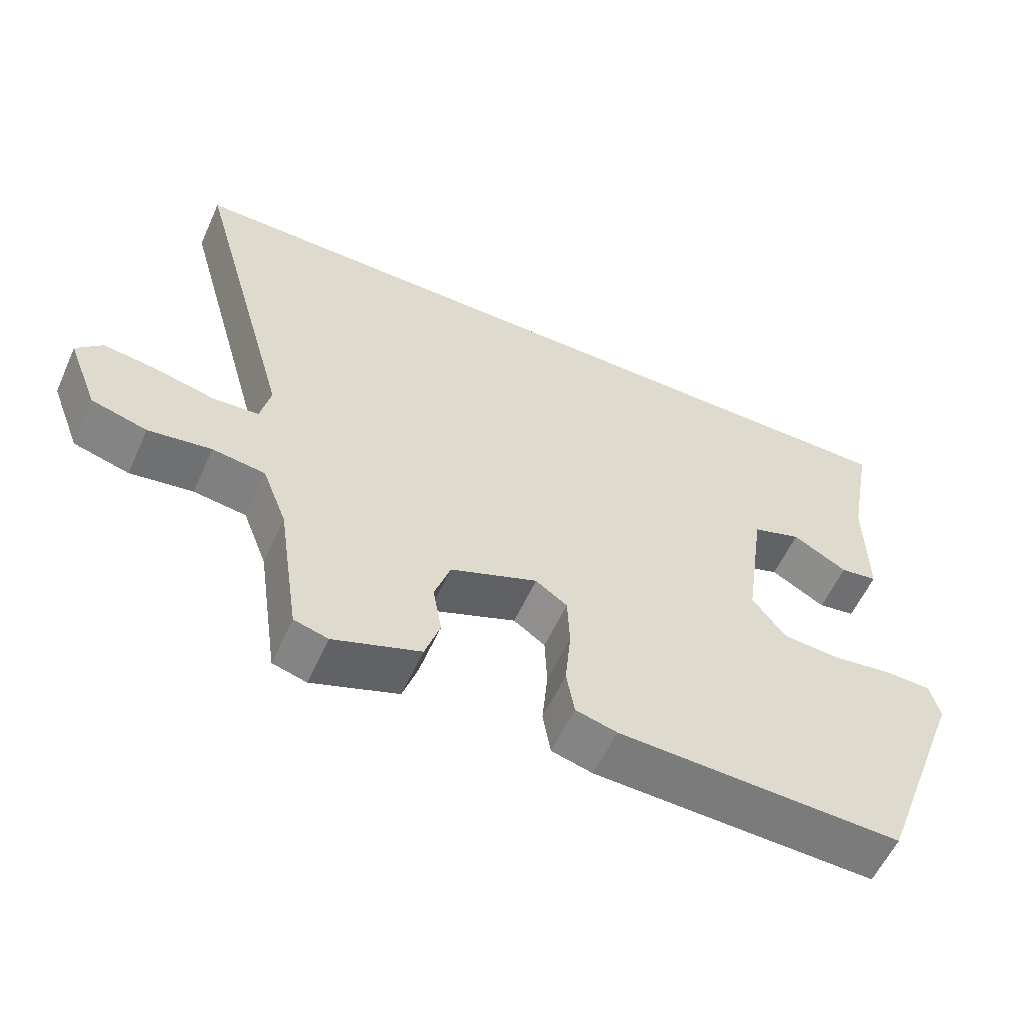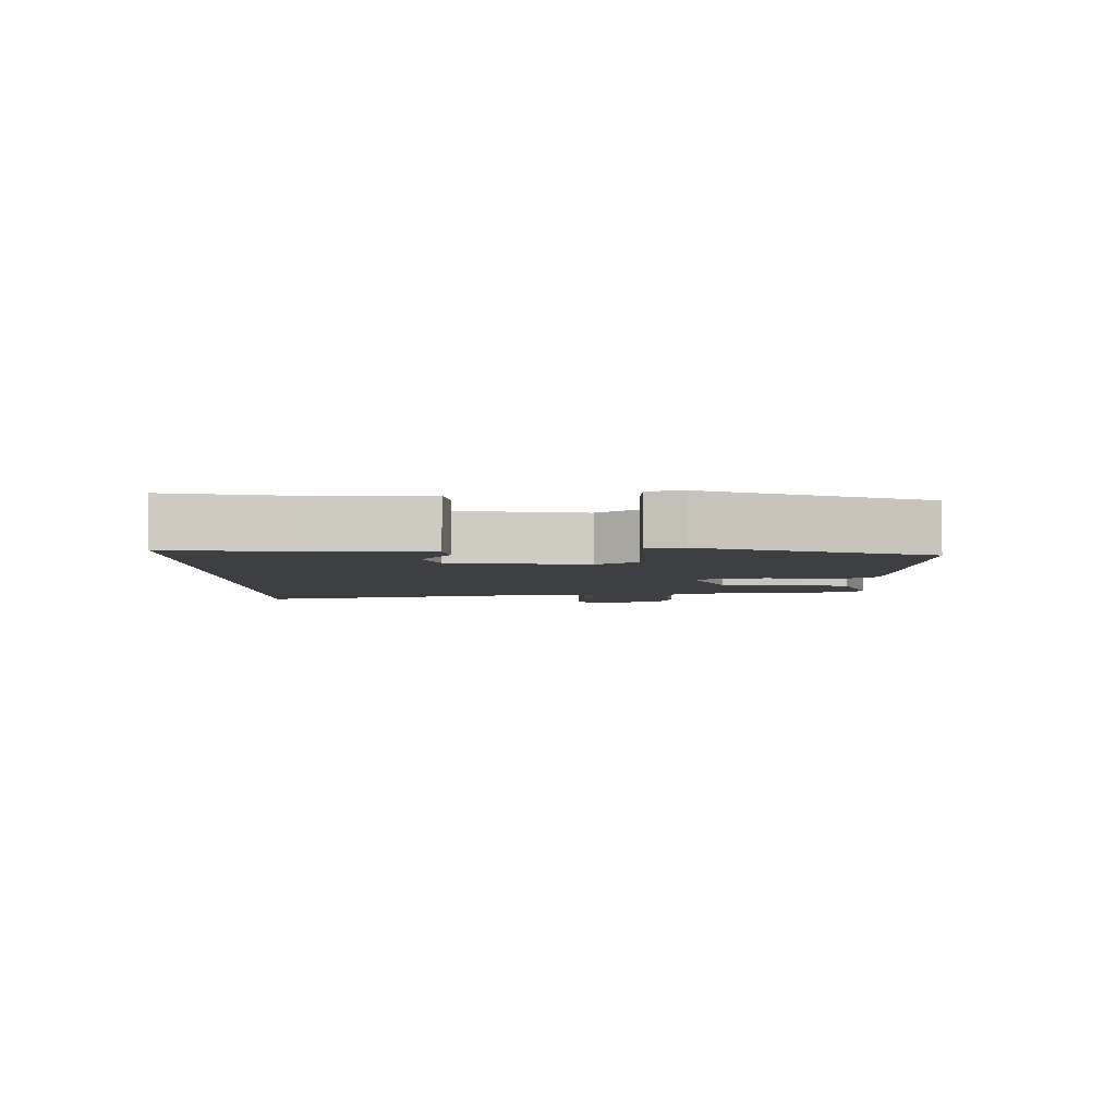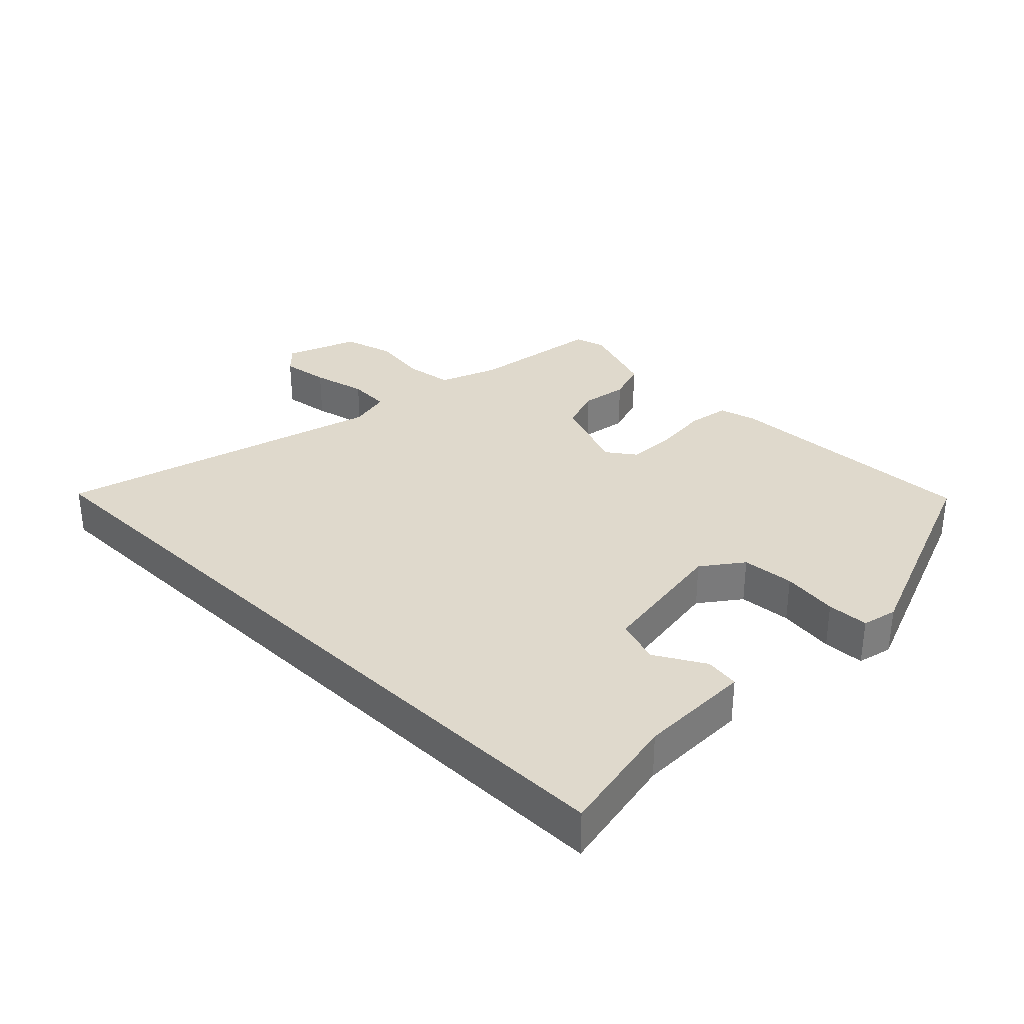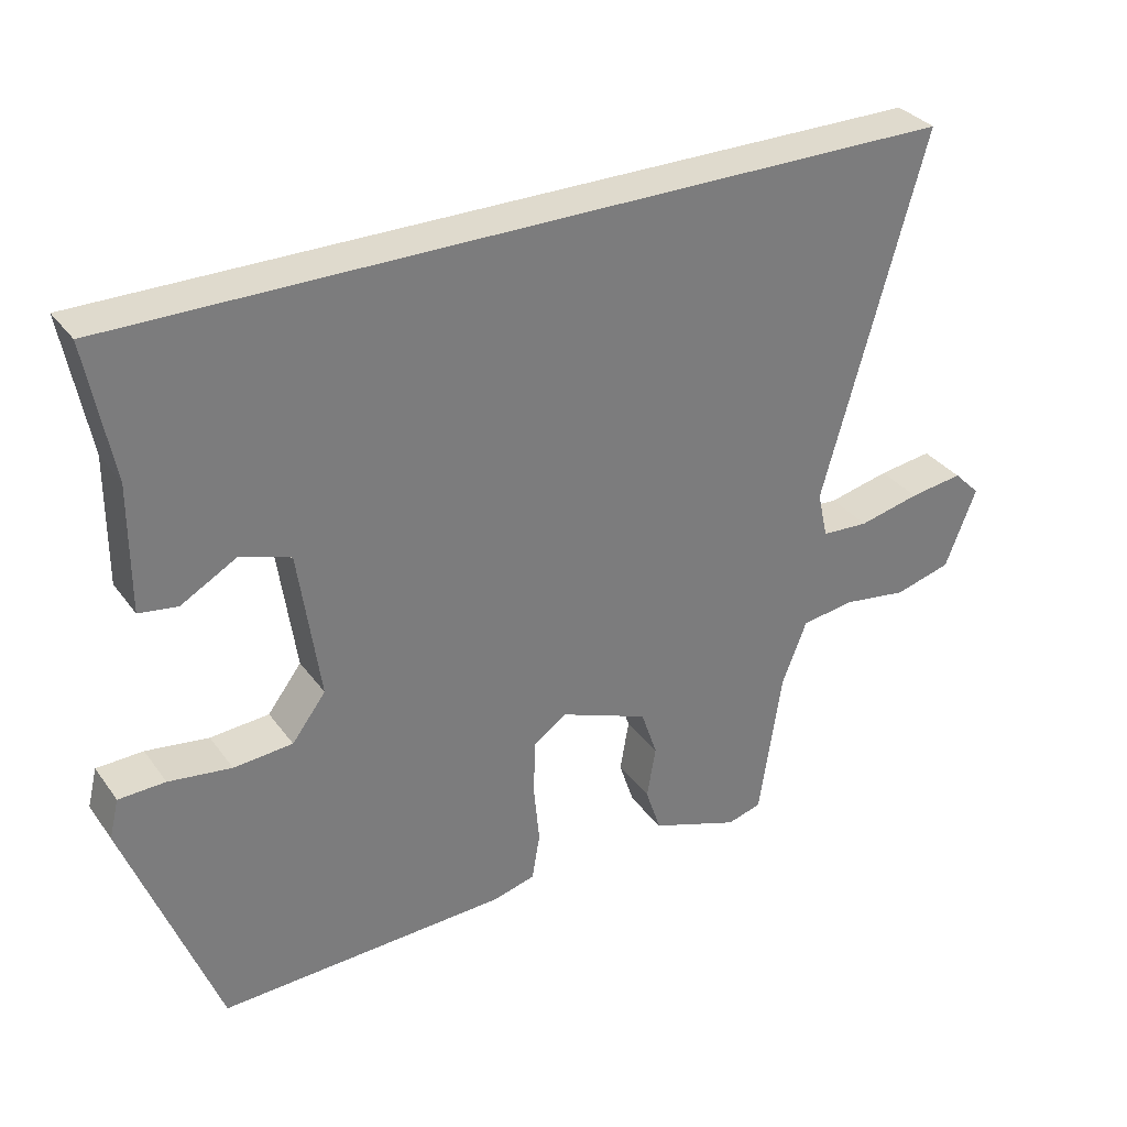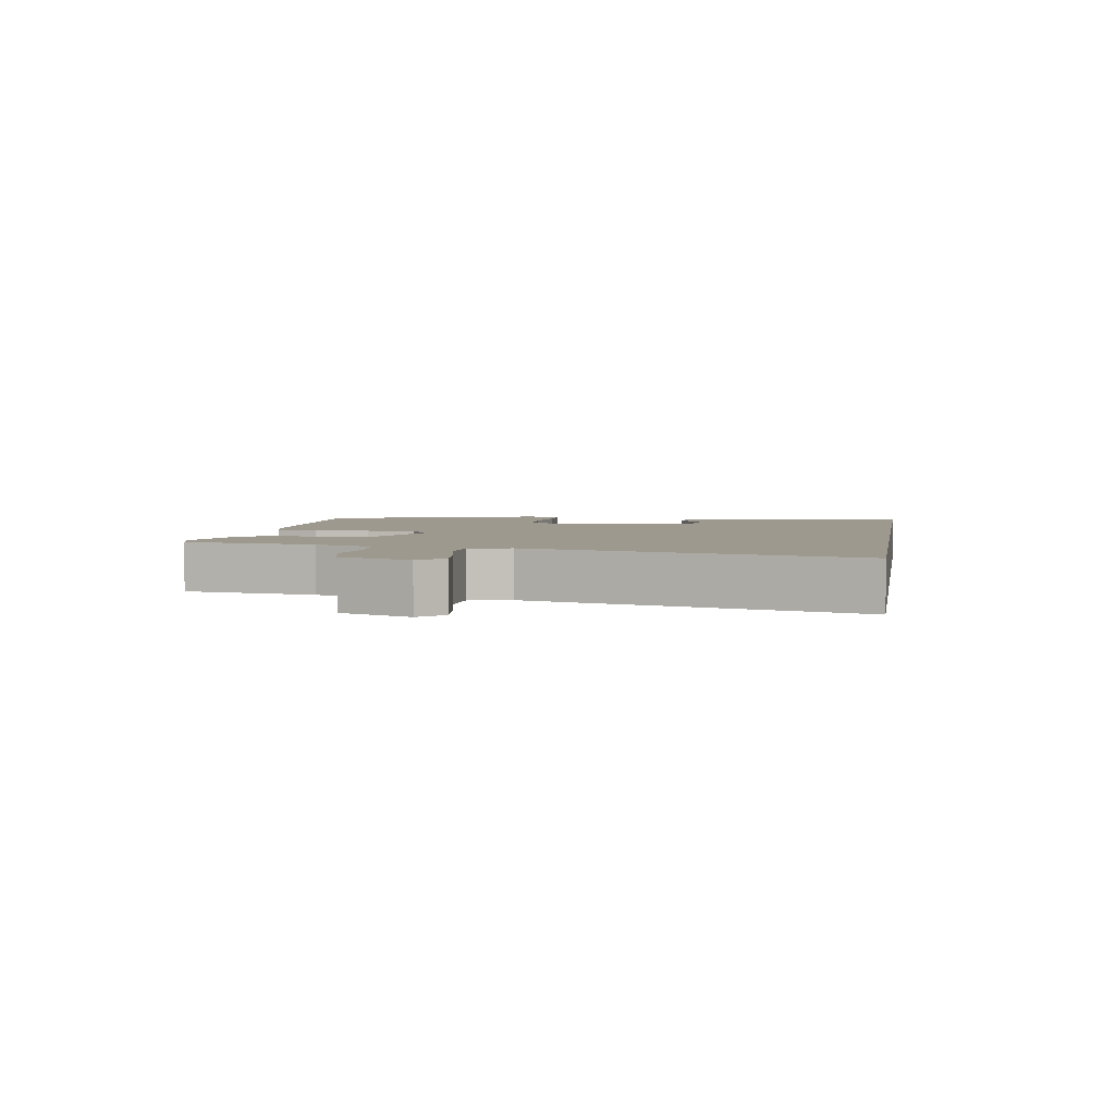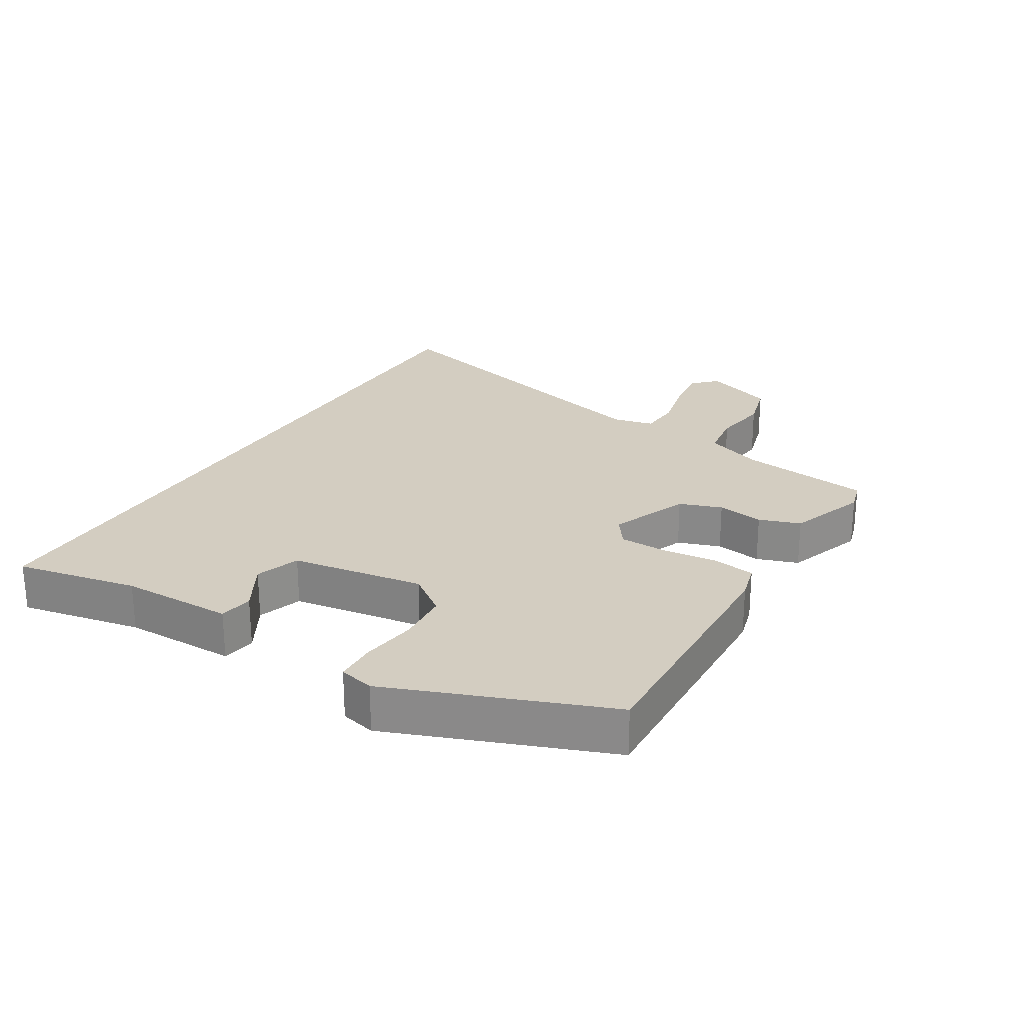
<metadata>
{"format":"obj","ext":"obj","renderer":"f3d","projection":"perspective","resolution":1024,"background":"white","views":[{"elev":-57.9,"azim":-24.3,"up":"+Z"},{"elev":-4.2,"azim":90.3,"up":"+Y"},{"elev":32.3,"azim":44.4,"up":"+Y"},{"elev":32.8,"azim":149.7,"up":"+Z"},{"elev":3.5,"azim":-80.4,"up":"+Y"},{"elev":24.8,"azim":120.8,"up":"+Y"}]}
</metadata>
<code>
v 0.49 0.07 0.5
v 0.455 0.07 0.314
v 0.456 0.07 0.142
v 0.404 0.07 0.134
v 0.328 0.07 0.177
v 0.26 0.07 0.154
v 0.231 0.07 -0.049
v 0.277 0.07 -0.11
v 0.357 0.07 -0.116
v 0.442 0.07 -0.104
v 0.505 0.07 -0.106
v 0.518 0.07 -0.159
v 0.394 0.07 -0.489
v 0.001 0.07 -0.476
v -0.056 0.07 -0.461
v -0.067 0.07 -0.397
v -0.059 0.07 -0.313
v -0.062 0.07 -0.239
v -0.106 0.07 -0.208
v -0.227 0.07 -0.256
v -0.249 0.07 -0.321
v -0.237 0.07 -0.392
v -0.258 0.07 -0.455
v -0.378 0.07 -0.498
v -0.425 0.07 -0.485
v -0.455 0.07 -0.283
v -0.489 0.07 -0.195
v -0.562 0.07 -0.185
v -0.649 0.07 -0.198
v -0.726 0.07 -0.177
v -0.768 0.07 -0.069
v -0.732 0.07 -0.033
v -0.659 0.07 -0.043
v -0.576 0.07 -0.062
v -0.512 0.07 -0.058
v -0.498 0.07 0.005
v -0.636 0.07 0.5
v 0.49 0 0.5
v 0.455 0 0.314
v 0.456 0 0.142
v 0.404 0 0.134
v 0.328 0 0.177
v 0.26 0 0.154
v 0.231 0 -0.049
v 0.277 0 -0.11
v 0.357 0 -0.116
v 0.442 0 -0.104
v 0.505 0 -0.106
v 0.518 0 -0.159
v 0.394 0 -0.489
v 0.001 0 -0.476
v -0.056 0 -0.461
v -0.067 0 -0.397
v -0.059 0 -0.313
v -0.062 0 -0.239
v -0.106 0 -0.208
v -0.227 0 -0.256
v -0.249 0 -0.321
v -0.237 0 -0.392
v -0.258 0 -0.455
v -0.378 0 -0.498
v -0.425 0 -0.485
v -0.455 0 -0.283
v -0.489 0 -0.195
v -0.562 0 -0.185
v -0.649 0 -0.198
v -0.726 0 -0.177
v -0.768 0 -0.069
v -0.732 0 -0.033
v -0.659 0 -0.043
v -0.576 0 -0.062
v -0.512 0 -0.058
v -0.498 0 0.005
v -0.636 0 0.5
f 36 37 1 2
f 35 36 2
f 31 32 33 34
f 29 30 31 34
f 28 29 34 35
f 27 28 35 2
f 23 24 25 26
f 21 22 23 26
f 20 21 26 27
f 19 20 27
f 14 15 16 17
f 14 17 18
f 13 14 18
f 12 13 18 19
f 9 10 11 12
f 8 9 12 19
f 2 3 4 5
f 2 5 6
f 27 2 6
f 7 8 19 27
f 6 7 27
f 39 38 74 73
f 39 73 72
f 71 70 69 68
f 71 68 67 66
f 72 71 66 65
f 39 72 65 64
f 63 62 61 60
f 63 60 59 58
f 64 63 58 57
f 64 57 56
f 54 53 52 51
f 55 54 51
f 55 51 50
f 56 55 50 49
f 49 48 47 46
f 56 49 46 45
f 42 41 40 39
f 43 42 39
f 43 39 64
f 64 56 45 44
f 64 44 43
f 1 38 39 2
f 2 39 40 3
f 3 40 41 4
f 4 41 42 5
f 5 42 43 6
f 6 43 44 7
f 7 44 45 8
f 8 45 46 9
f 9 46 47 10
f 10 47 48 11
f 11 48 49 12
f 12 49 50 13
f 13 50 51 14
f 14 51 52 15
f 15 52 53 16
f 16 53 54 17
f 17 54 55 18
f 18 55 56 19
f 19 56 57 20
f 20 57 58 21
f 21 58 59 22
f 22 59 60 23
f 23 60 61 24
f 24 61 62 25
f 25 62 63 26
f 26 63 64 27
f 27 64 65 28
f 28 65 66 29
f 29 66 67 30
f 30 67 68 31
f 31 68 69 32
f 32 69 70 33
f 33 70 71 34
f 34 71 72 35
f 35 72 73 36
f 36 73 74 37
f 37 74 38 1

</code>
